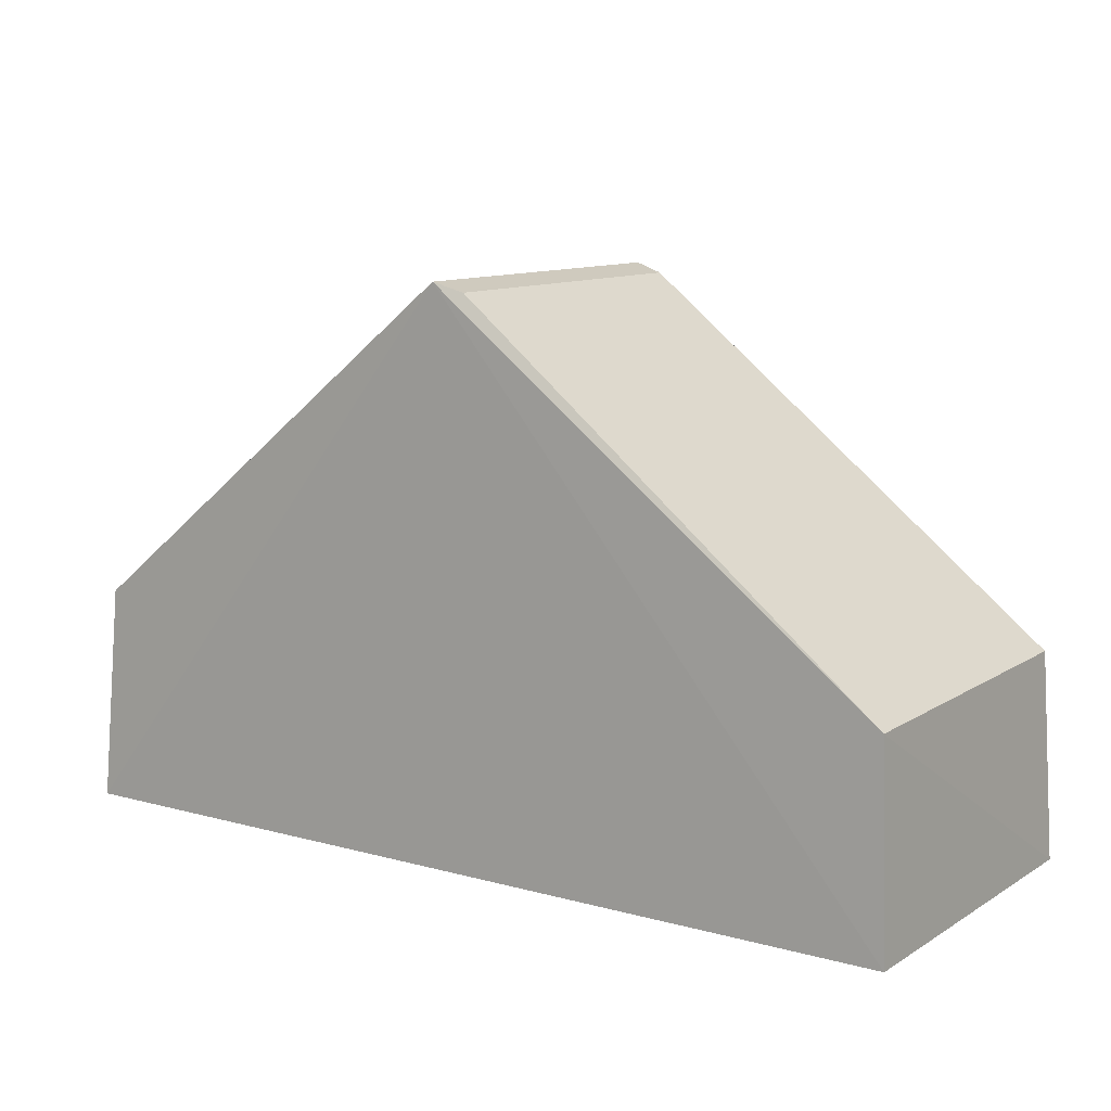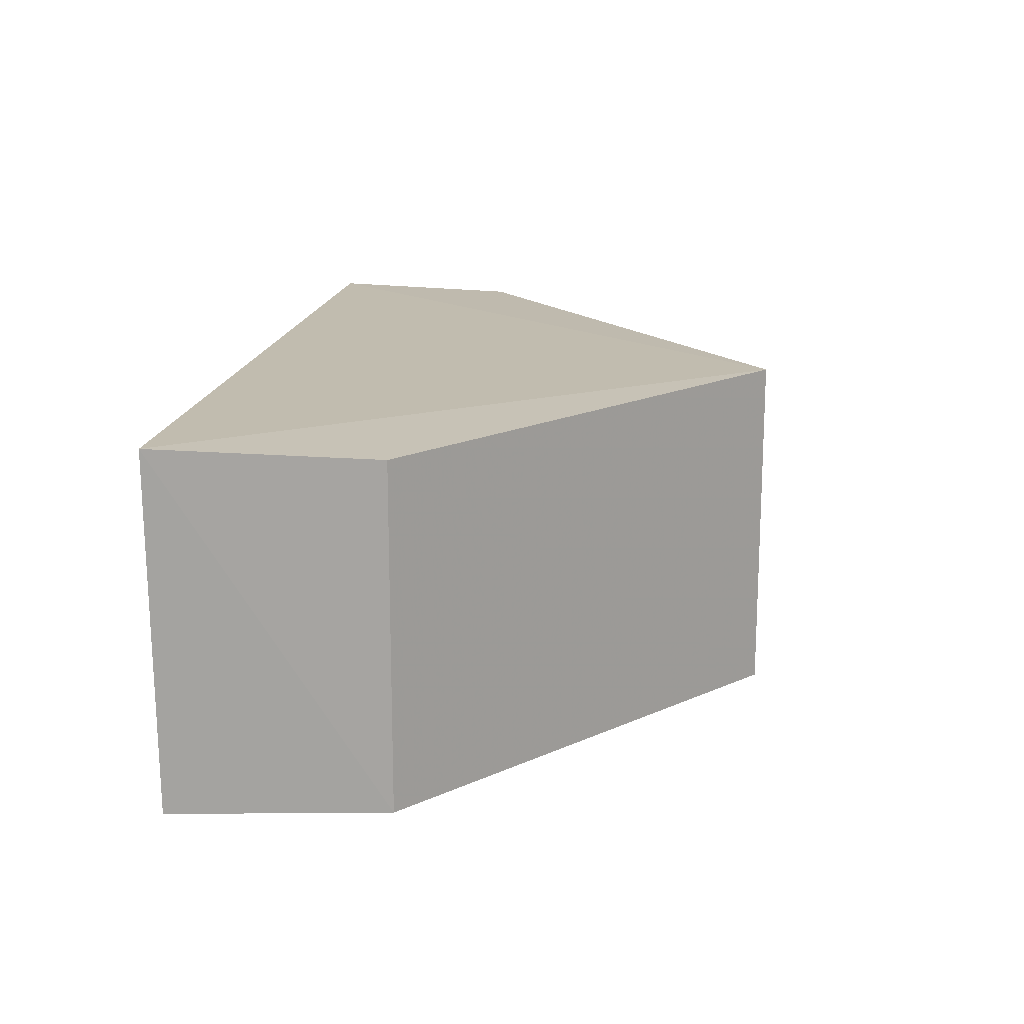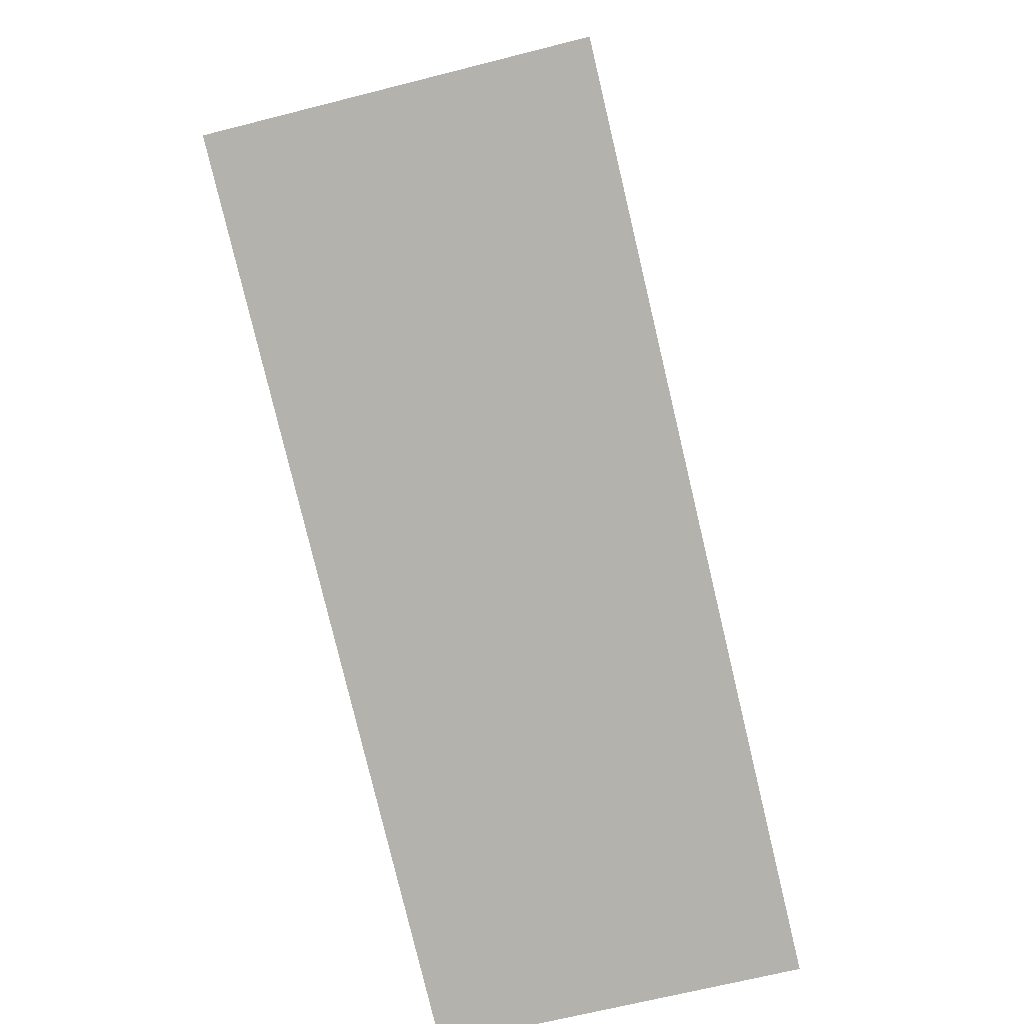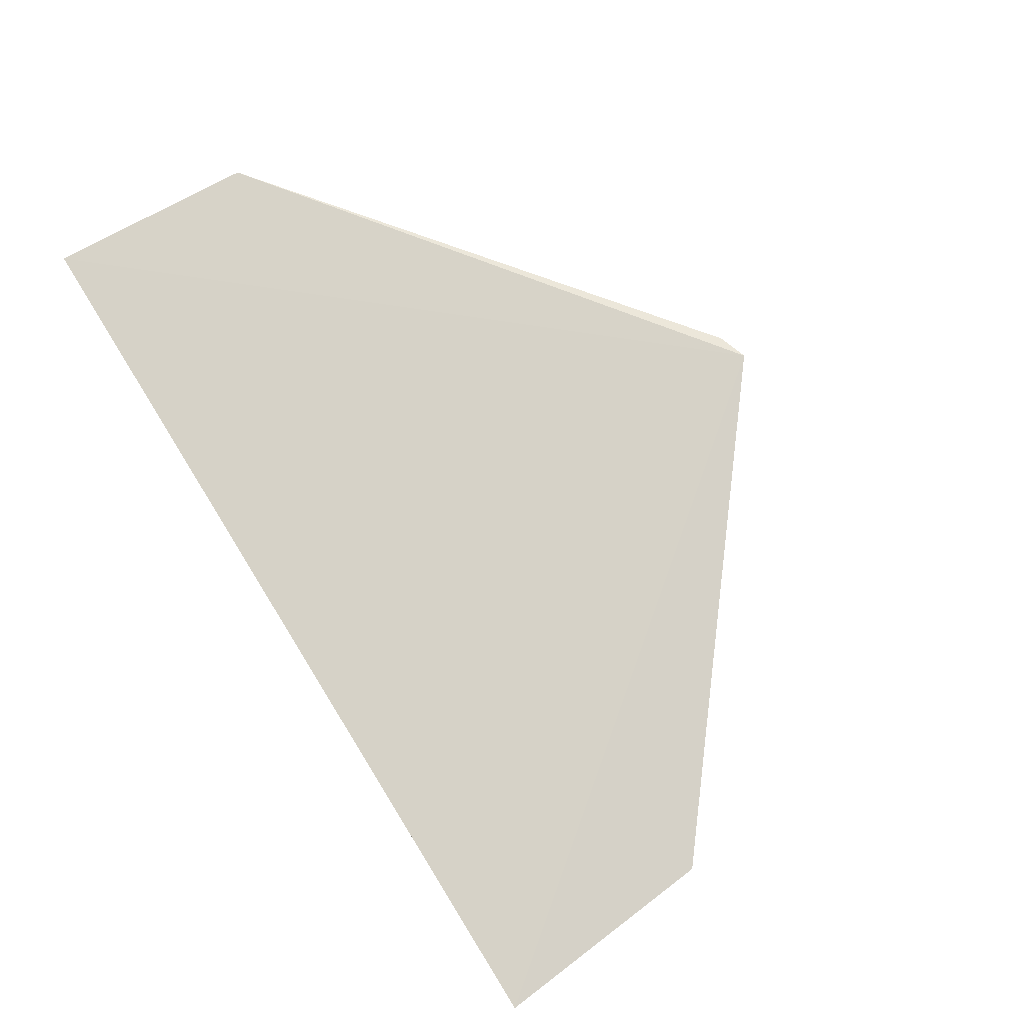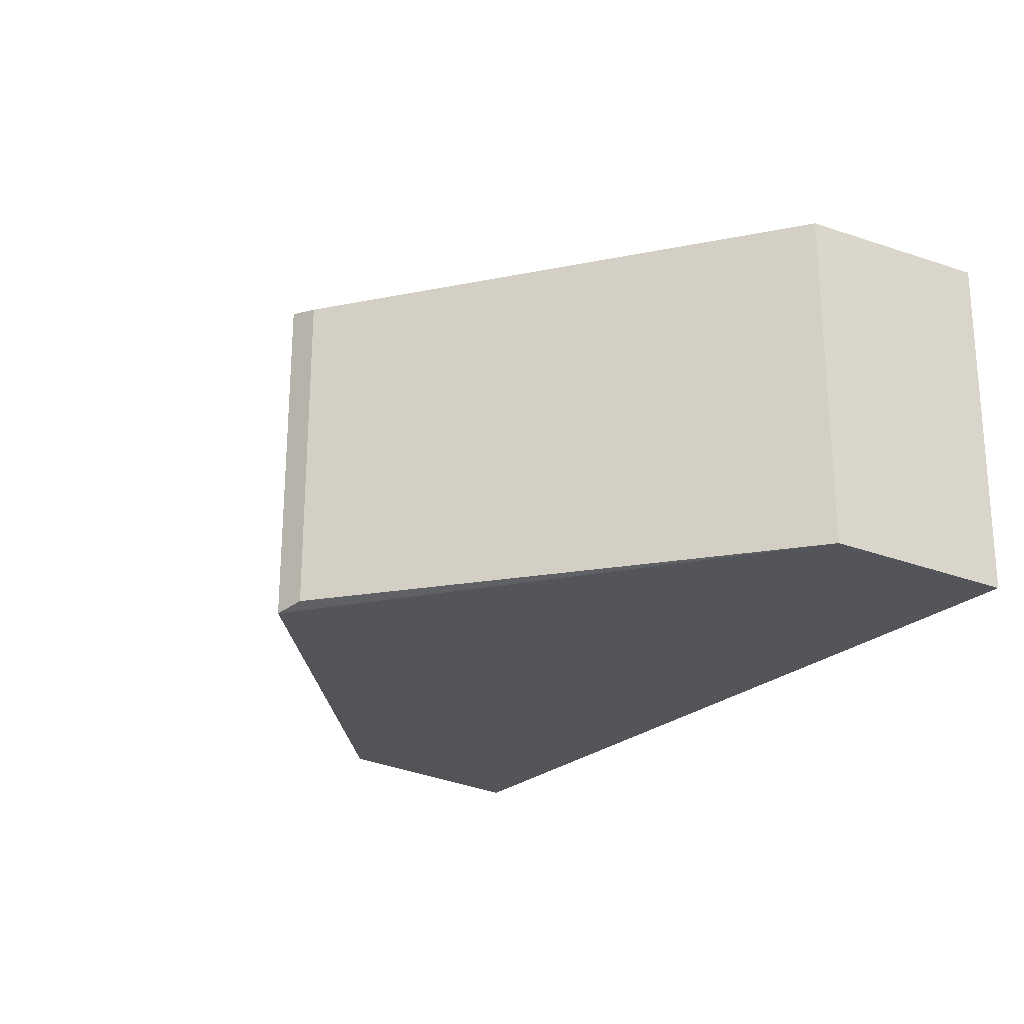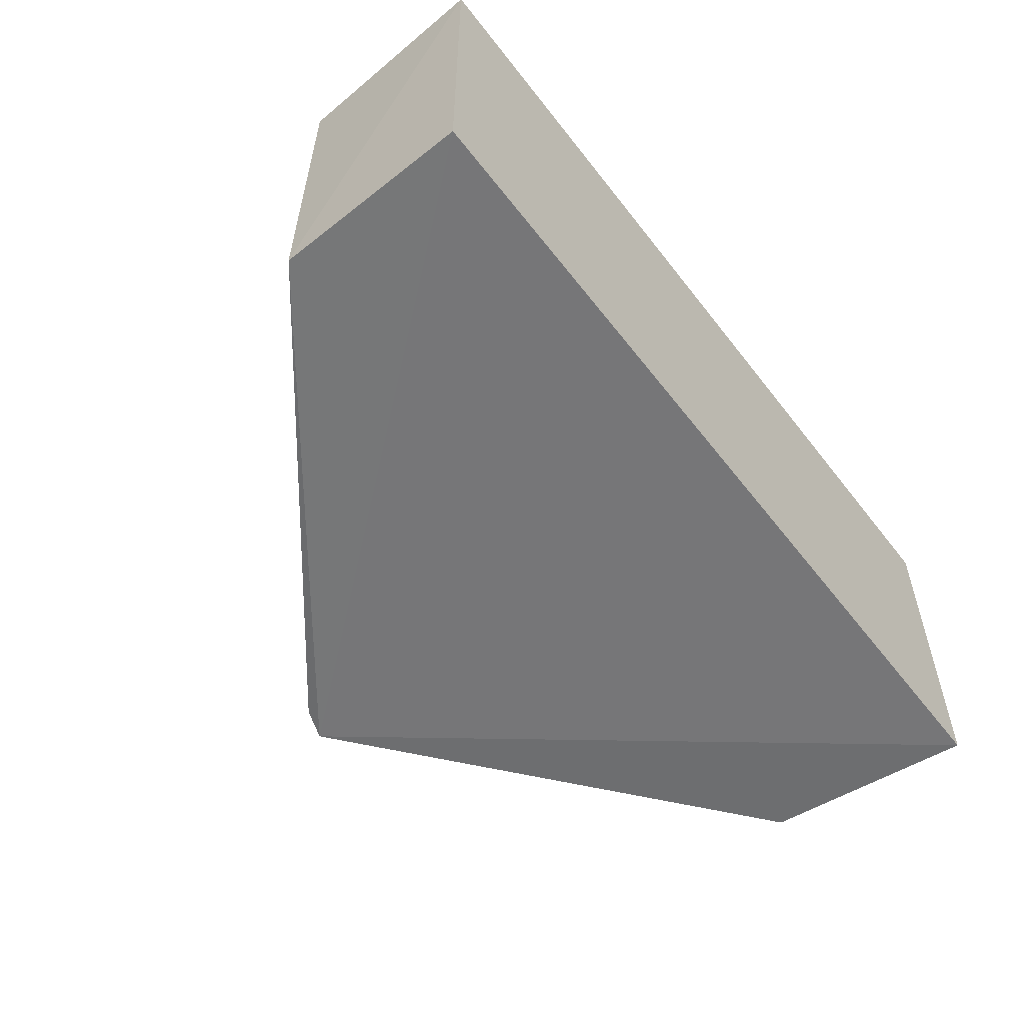
<metadata>
{"format":"obj","ext":"obj","renderer":"f3d","projection":"perspective","resolution":1024,"background":"white","views":[{"elev":11.0,"azim":33.9,"up":"+Z"},{"elev":16.2,"azim":-82.6,"up":"+Y"},{"elev":-79.5,"azim":103.4,"up":"+Z"},{"elev":79.0,"azim":-121.8,"up":"+Y"},{"elev":-23.8,"azim":56.2,"up":"+Y"},{"elev":-57.1,"azim":127.3,"up":"+Y"}]}
</metadata>
<code>
o convex_10
v 3196 570.4 293.8
v 3150 532.9 235
v 3151 533.6 258.3
v 3245 532.9 235
v 3149 570.9 234.8
v 3245 570.9 234.8
v 3199 533.8 292.8
v 3244 570.4 256.6
v 3244 533.3 256.6
v 3151 570 258.3
v 3196 533.2 293.8
v 3199 569.8 292.8
f 7 8 12
f 2 3 5
f 4 2 5
f 5 1 6
f 4 5 6
f 6 1 8
f 8 7 9
f 4 6 9
f 6 8 9
f 1 5 10
f 5 3 10
f 3 2 11
f 2 4 11
f 7 1 11
f 9 7 11
f 4 9 11
f 1 10 11
f 10 3 11
f 1 7 12
f 8 1 12

</code>
